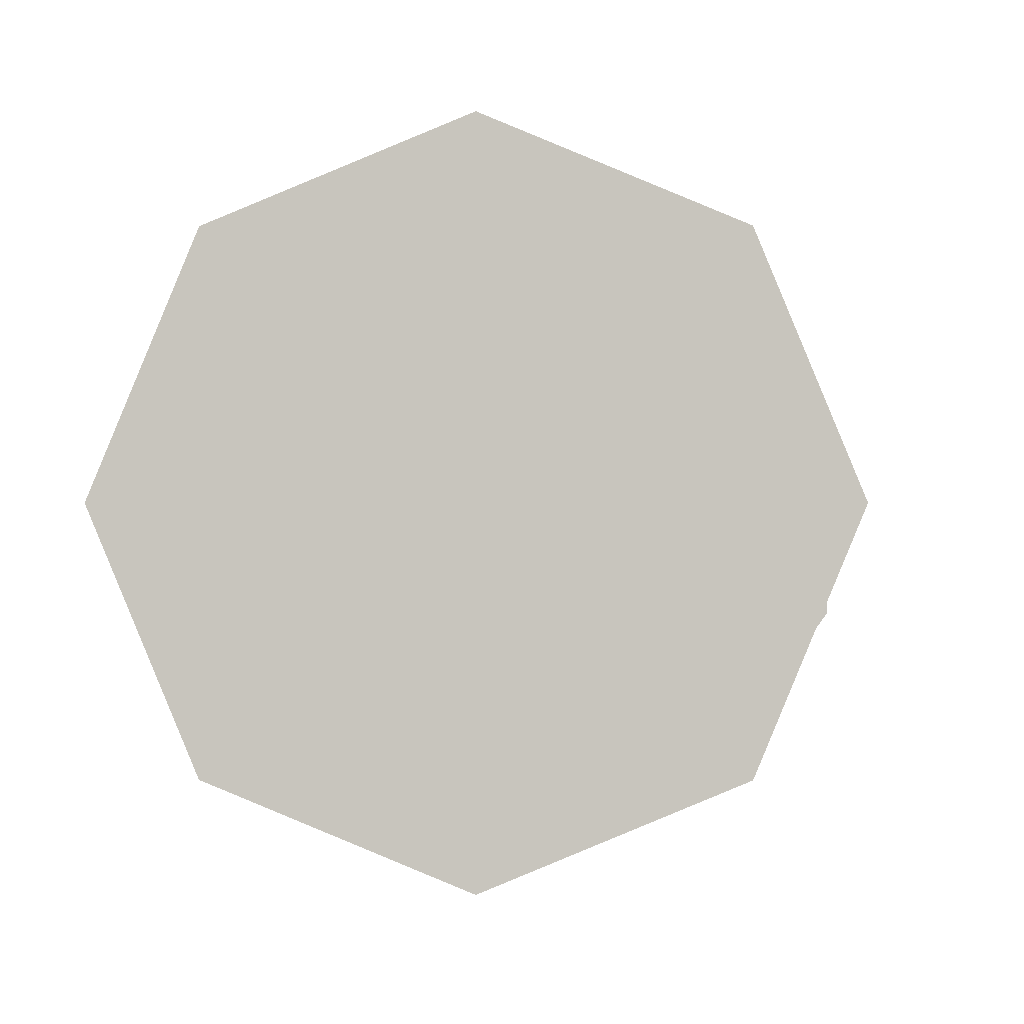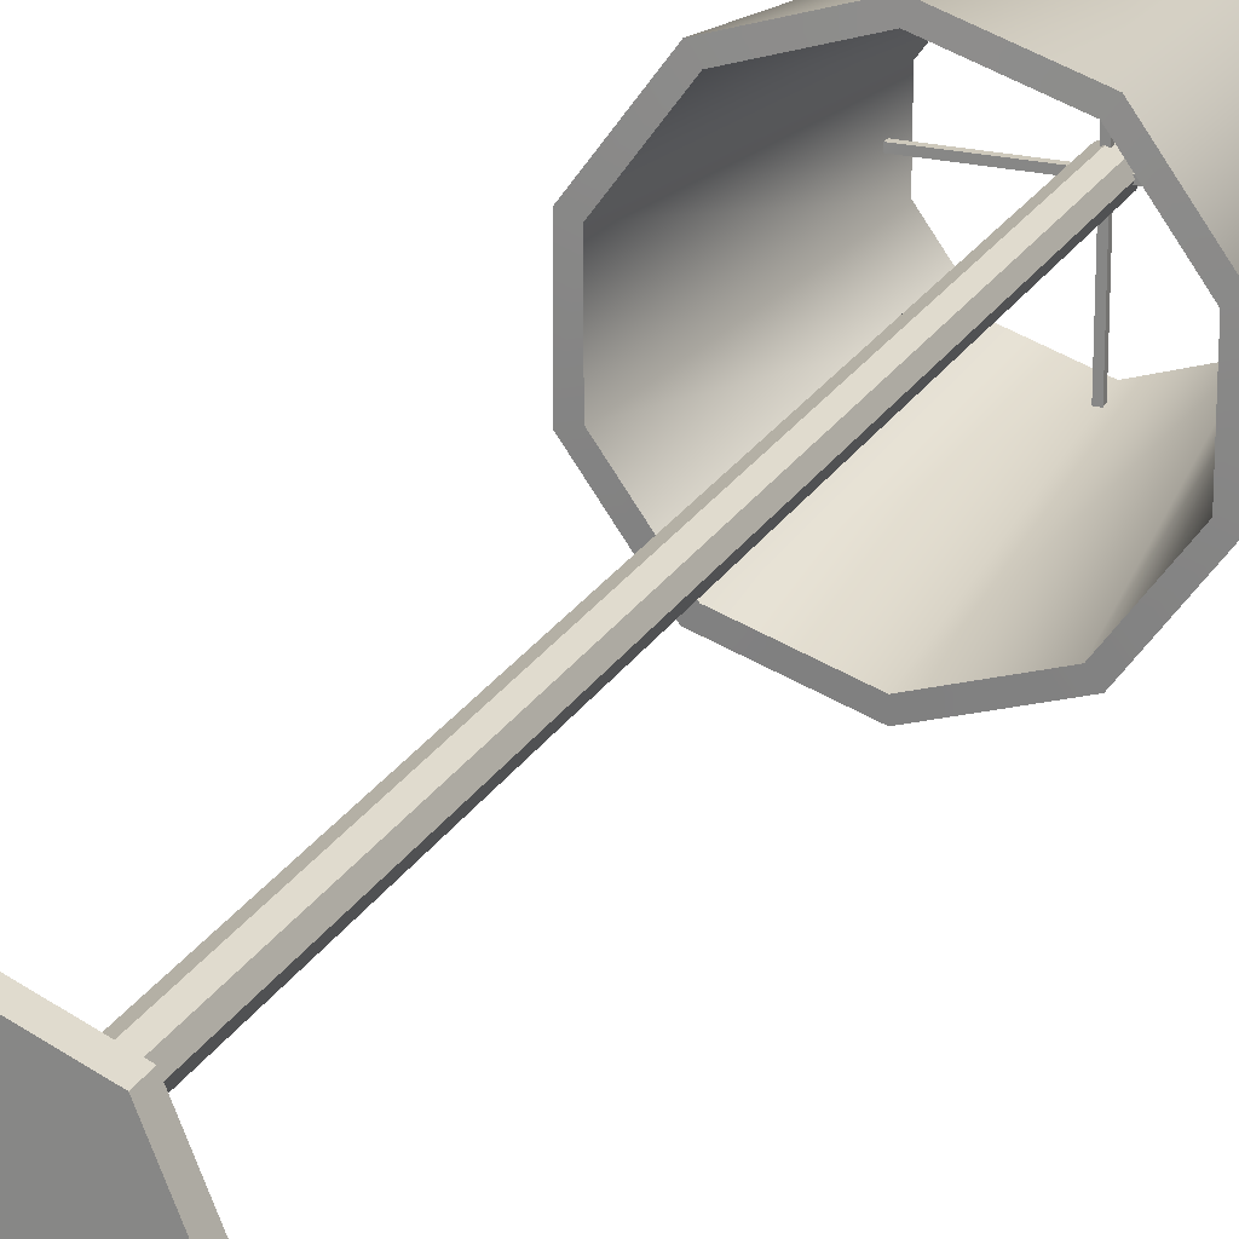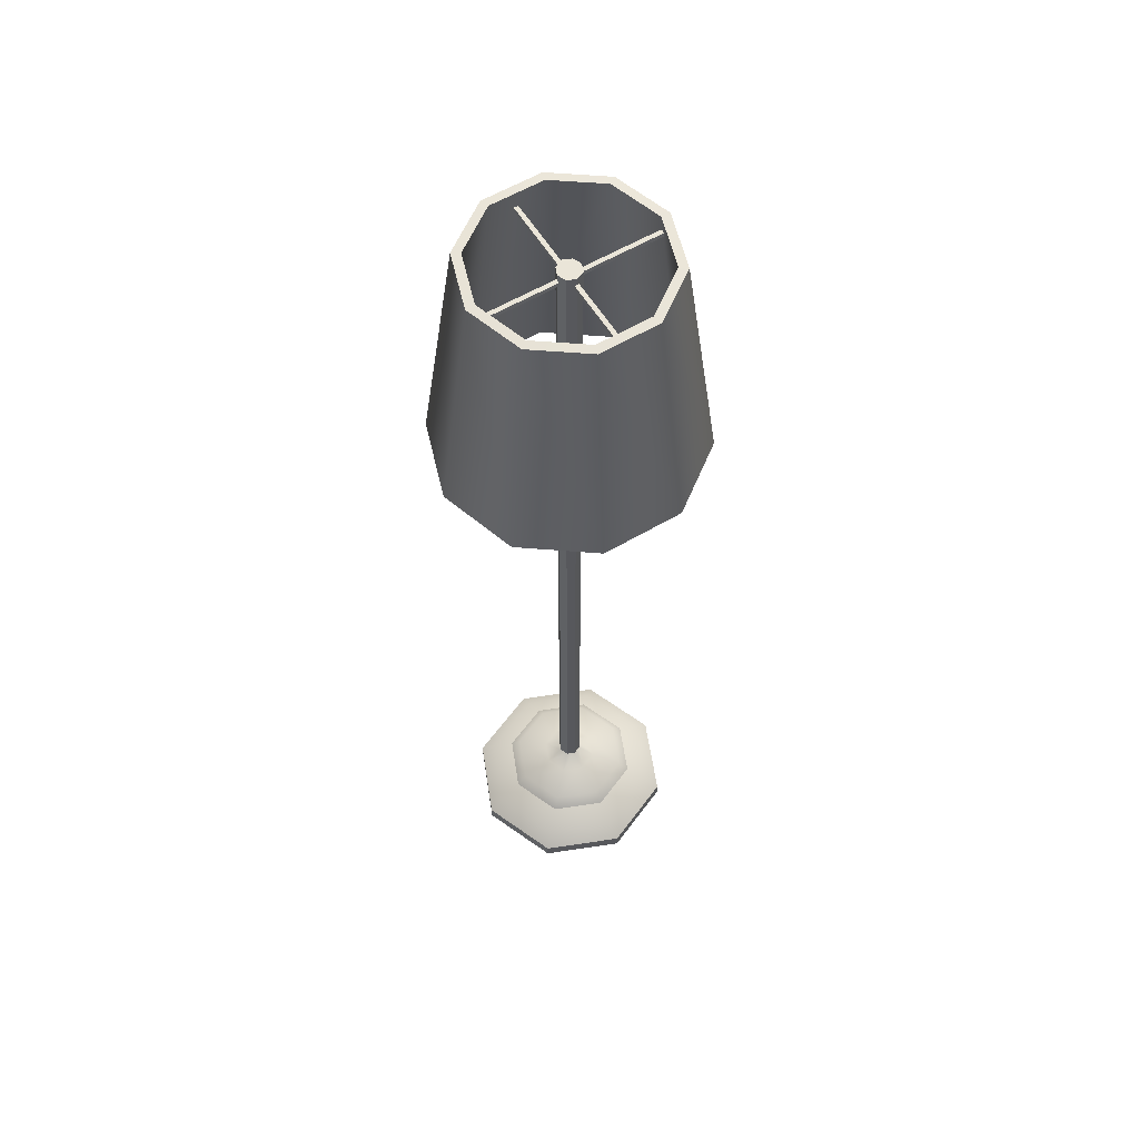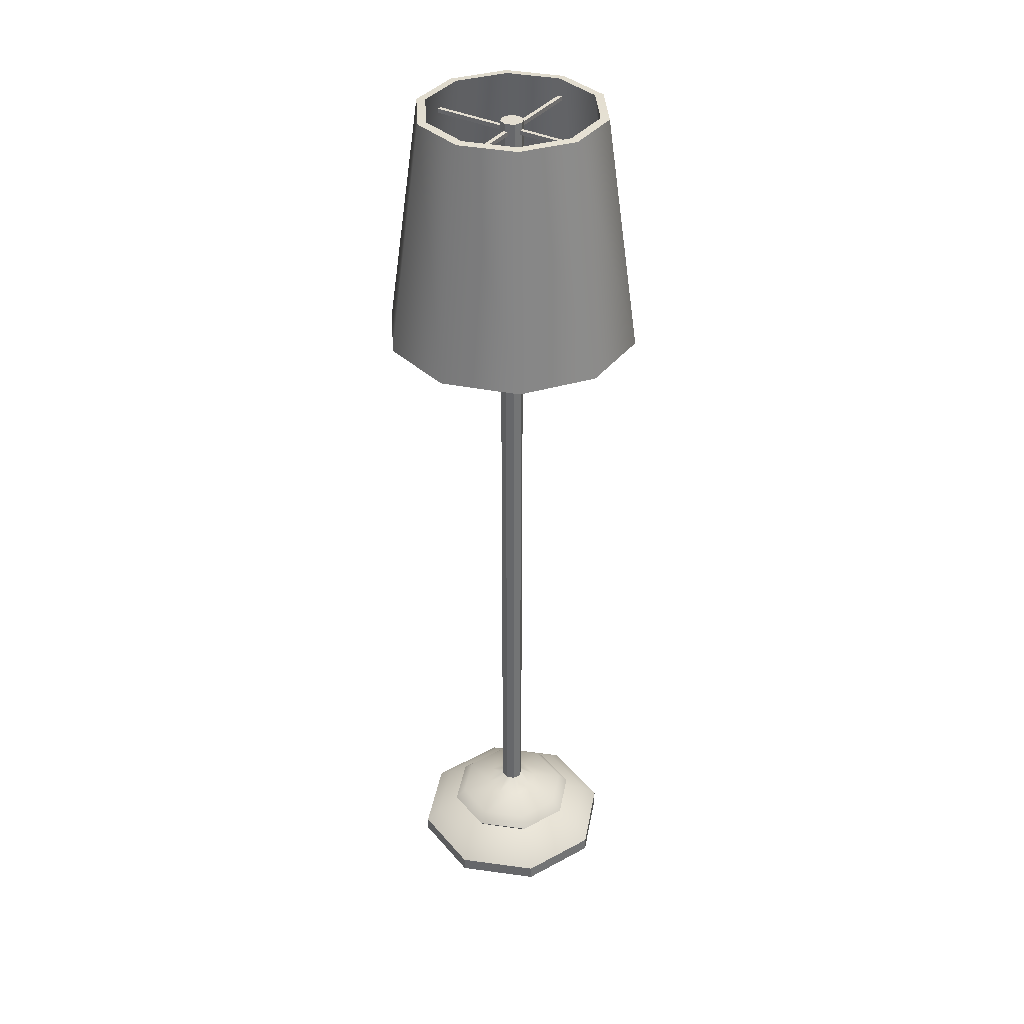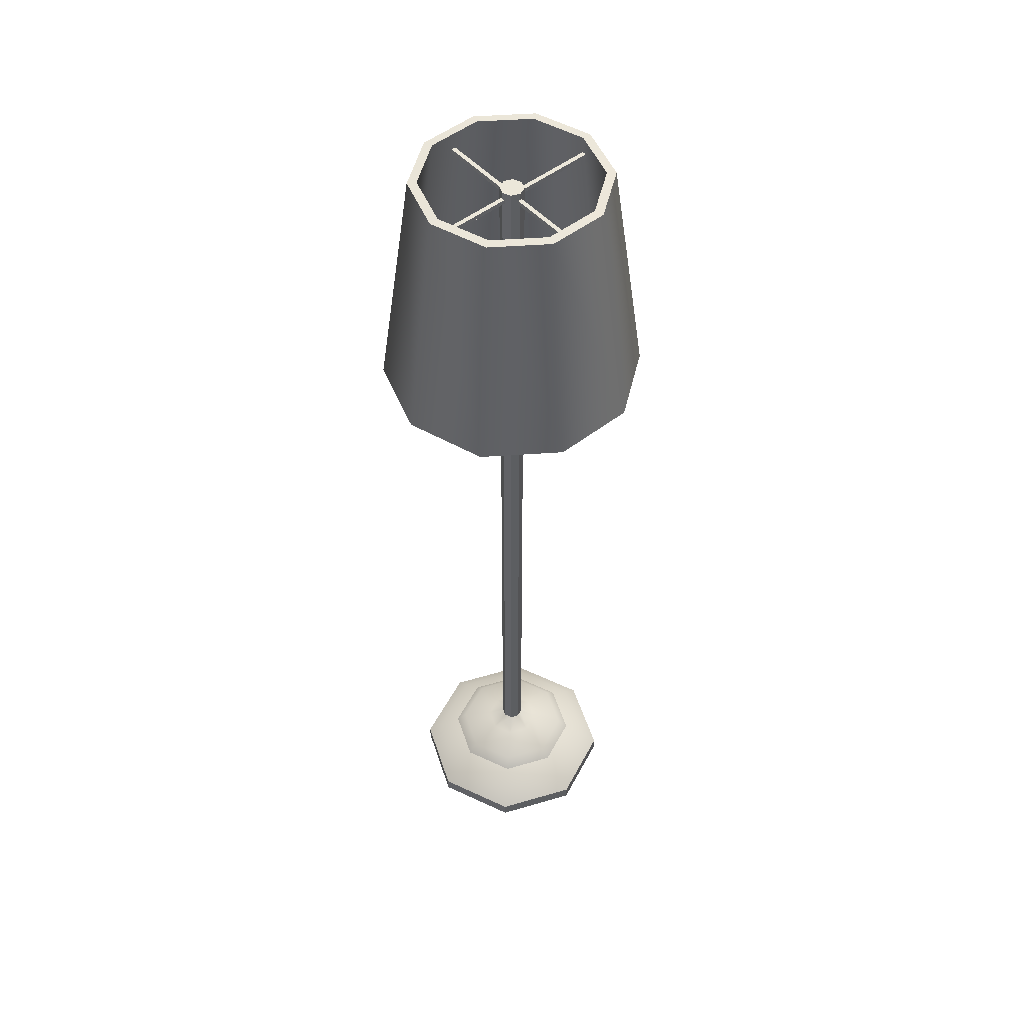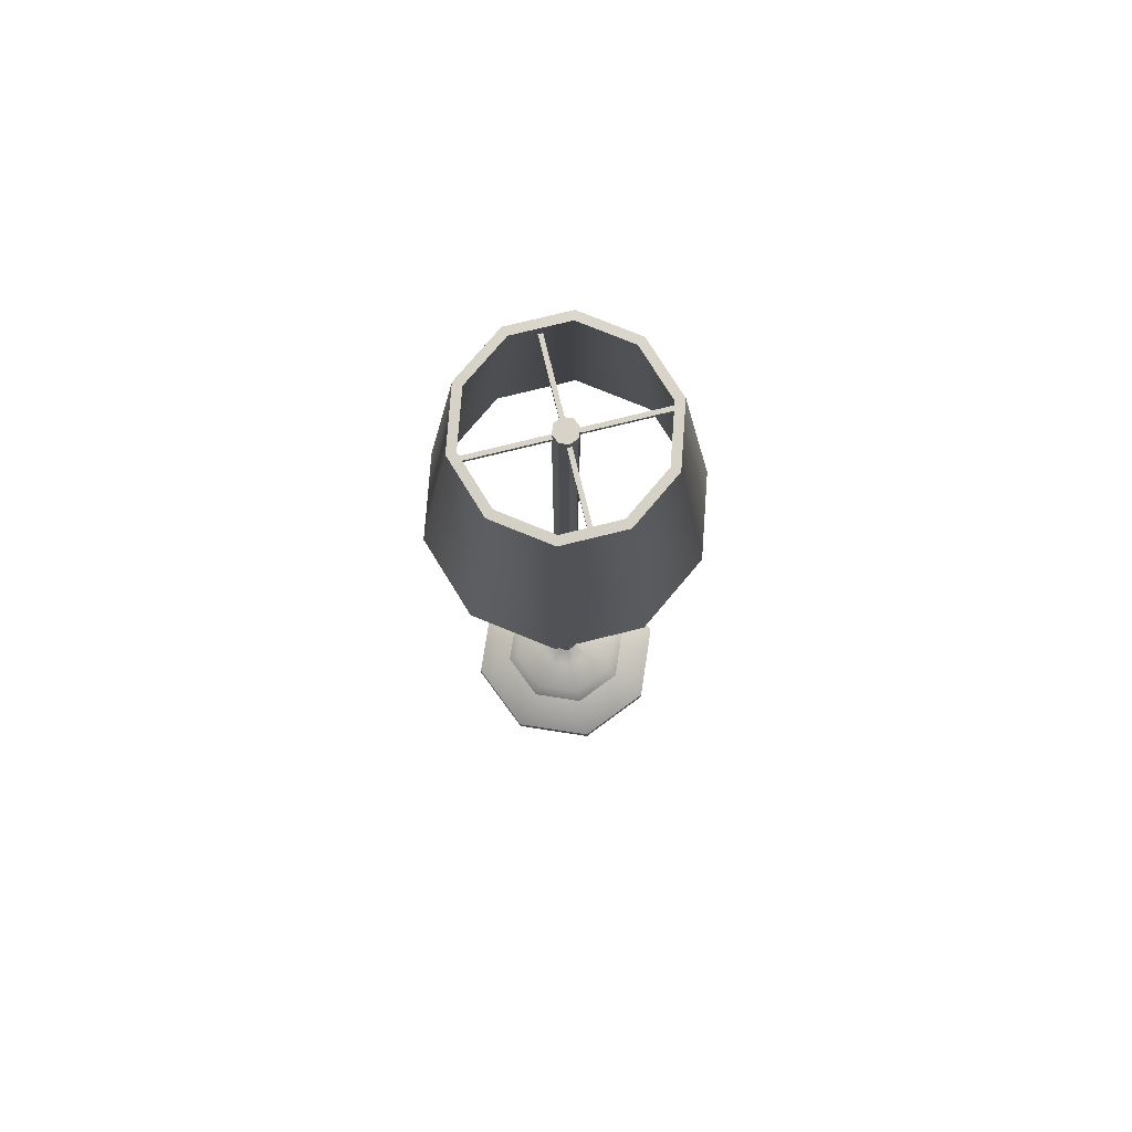
<metadata>
{"format":"obj","ext":"obj","renderer":"f3d","projection":"perspective","resolution":1024,"background":"white","views":[{"elev":-0.3,"azim":1.2,"up":"+Z"},{"elev":22.4,"azim":22.6,"up":"+Z"},{"elev":59.1,"azim":58.7,"up":"+Y"},{"elev":36.4,"azim":-147.4,"up":"+Y"},{"elev":50.7,"azim":-130.4,"up":"+Y"},{"elev":77.0,"azim":-103.8,"up":"+Y"}]}
</metadata>
<code>
o Light_Stand1_Cylinder.018
v 3e-06 0 -0.3388
v 3e-06 0.04595 -0.3388
v 0.2396 0 -0.2396
v 0.2396 0.04595 -0.2396
v 0.3389 0 -1e-06
v 0.3389 0.04595 -1e-06
v 0.2396 0 0.2396
v 0.2396 0.04595 0.2396
v 3e-06 0 0.3388
v 3e-06 0.04595 0.3388
v -0.2396 0 0.2396
v -0.2396 0.04595 0.2396
v -0.3388 0 -1e-06
v -0.3388 0.04595 -1e-06
v -0.2396 0 -0.2396
v -0.2396 0.04595 -0.2396
v 0.2066 0.08362 -0.2066
v 3e-06 0.08362 -0.2922
v 0.2922 0.08362 -1e-06
v 0.2066 0.08362 0.2066
v 3e-06 0.08362 0.2922
v -0.2066 0.08362 0.2066
v -0.2922 0.08362 -1e-06
v -0.2066 0.08362 -0.2066
v 0.1429 0.1213 -0.1429
v 3e-06 0.1213 -0.202
v 0.202 0.1213 -1e-06
v 0.1429 0.1213 0.1429
v 3e-06 0.1213 0.202
v -0.1429 0.1213 0.1429
v -0.202 0.1213 -1e-06
v -0.1429 0.1213 -0.1429
v 0.1564 0.143 -0.1564
v 3e-06 0.143 -0.2212
v 0.2212 0.143 -1e-06
v 0.1564 0.143 0.1564
v 3e-06 0.143 0.2212
v -0.1564 0.143 0.1564
v -0.2212 0.143 -1e-06
v -0.1564 0.143 -0.1564
v 0.1338 0.1763 -0.1338
v 3e-06 0.1763 -0.1892
v 0.1892 0.1763 -1e-06
v 0.1338 0.1763 0.1338
v 3e-06 0.1763 0.1892
v -0.1338 0.1763 0.1338
v -0.1892 0.1763 -1e-06
v -0.1338 0.1763 -0.1338
v 0.06283 0.2039 -0.06283
v 3e-06 0.2039 -0.08885
v 0.08886 0.2039 -1e-06
v 0.06283 0.2039 0.06283
v 3e-06 0.2039 0.08885
v -0.06283 0.2039 0.06283
v -0.08885 0.2039 -1e-06
v -0.06283 0.2039 -0.06283
v 0.02573 0.2372 -0.02573
v 3e-06 0.2372 -0.03639
v 0.03639 0.2372 -1e-06
v 0.02573 0.2372 0.02573
v 3e-06 0.2372 0.03639
v -0.02573 0.2372 0.02573
v -0.03639 0.2372 -1e-06
v -0.02573 0.2372 -0.02573
v 0.02573 2.958 -0.02573
v 3e-06 2.958 -0.03639
v 0.03639 2.958 -1e-06
v 0.02573 2.958 0.02573
v 3e-06 2.958 0.03639
v -0.02573 2.958 0.02573
v -0.03639 2.958 -1e-06
v -0.02573 2.958 -0.02573
v -0.006764 2.92 -0.2783
v -0.006764 2.934 -0.2783
v 0.006769 2.92 -0.2783
v 0.006769 2.934 -0.2783
v -0.006764 2.92 0.2783
v -0.006764 2.934 0.2783
v 0.006769 2.92 0.2783
v 0.006769 2.934 0.2783
v -0.2783 2.92 0.006765
v -0.2783 2.934 0.006765
v -0.2783 2.92 -0.006768
v -0.2783 2.934 -0.006768
v 0.2783 2.92 0.006765
v 0.2783 2.934 0.006765
v 0.2783 2.92 -0.006768
v 0.2783 2.934 -0.006768
v 3e-06 2.242 -0.4066
v 3e-06 2.992 -0.2987
v 0.239 2.242 -0.3289
v 0.1756 2.992 -0.2417
v 0.3867 2.242 -0.1256
v 0.2841 2.992 -0.09231
v 0.3867 2.242 0.1256
v 0.2841 2.992 0.0923
v 0.239 2.242 0.3289
v 0.1756 2.992 0.2417
v 3e-06 2.242 0.4066
v 3e-06 2.992 0.2987
v -0.239 2.242 0.3289
v -0.1756 2.992 0.2417
v -0.3867 2.242 0.1256
v -0.2841 2.992 0.0923
v -0.3867 2.242 -0.1256
v -0.2841 2.992 -0.09231
v -0.239 2.242 -0.3289
v -0.1756 2.992 -0.2417
v 3e-06 2.24 -0.3685
v 0.2166 2.24 -0.2982
v 0.1592 2.994 -0.2191
v 3e-06 2.994 -0.2708
v 0.3505 2.24 -0.1139
v 0.2575 2.994 -0.08367
v 0.3505 2.24 0.1139
v 0.2575 2.994 0.08367
v 0.2166 2.24 0.2982
v 0.1592 2.994 0.219
v 3e-06 2.24 0.3685
v 3e-06 2.994 0.2708
v -0.2166 2.24 0.2982
v -0.1591 2.994 0.219
v -0.3505 2.24 0.1139
v -0.2575 2.994 0.08367
v -0.3505 2.24 -0.1139
v -0.2575 2.994 -0.08367
v -0.2166 2.24 -0.2982
v -0.1591 2.994 -0.2191
f 1 2 4 3
f 3 4 6 5
f 5 6 8 7
f 7 8 10 9
f 9 10 12 11
f 11 12 14 13
f 10 8 20 21
f 13 14 16 15
f 15 16 2 1
f 1 3 5 7 9 11 13 15
f 20 19 27 28
f 16 14 23 24
f 6 4 17 19
f 12 10 21 22
f 2 16 24 18
f 4 2 18 17
f 8 6 19 20
f 14 12 22 23
f 32 31 39 40
f 17 18 26 25
f 18 24 32 26
f 23 22 30 31
f 21 20 28 29
f 19 17 25 27
f 24 23 31 32
f 22 21 29 30
f 37 36 44 45
f 30 29 37 38
f 28 27 35 36
f 25 26 34 33
f 26 32 40 34
f 31 30 38 39
f 29 28 36 37
f 27 25 33 35
f 42 48 56 50
f 35 33 41 43
f 40 39 47 48
f 38 37 45 46
f 36 35 43 44
f 33 34 42 41
f 34 40 48 42
f 39 38 46 47
f 54 53 61 62
f 47 46 54 55
f 45 44 52 53
f 43 41 49 51
f 48 47 55 56
f 46 45 53 54
f 44 43 51 52
f 41 42 50 49
f 64 63 71 72
f 52 51 59 60
f 49 50 58 57
f 50 56 64 58
f 55 54 62 63
f 53 52 60 61
f 51 49 57 59
f 56 55 63 64
f 65 66 72 71 70 69 68 67
f 62 61 69 70
f 60 59 67 68
f 57 58 66 65
f 58 64 72 66
f 63 62 70 71
f 61 60 68 69
f 59 57 65 67
f 73 74 76 75
f 75 76 80 79
f 79 80 78 77
f 77 78 74 73
f 75 79 77 73
f 80 76 74 78
f 81 82 84 83
f 83 84 88 87
f 87 88 86 85
f 85 86 82 81
f 83 87 85 81
f 88 84 82 86
f 89 90 92 91
f 91 92 94 93
f 93 94 96 95
f 95 96 98 97
f 97 98 100 99
f 99 100 102 101
f 101 102 104 103
f 103 104 106 105
f 110 113 114 111
f 105 106 108 107
f 107 108 90 89
f 109 110 111 112
f 113 115 116 114
f 115 117 118 116
f 117 119 120 118
f 119 121 122 120
f 121 123 124 122
f 123 125 126 124
f 125 127 128 126
f 127 109 112 128
f 104 124 126 106
f 90 112 111 92
f 101 121 119 99
f 100 120 122 102
f 97 117 115 95
f 107 127 125 105
f 96 116 118 98
f 106 126 128 108
f 93 113 110 91
f 103 123 121 101
f 92 111 114 94
f 102 122 124 104
f 99 119 117 97
f 89 109 127 107
f 98 118 120 100
f 108 128 112 90
f 95 115 113 93
f 105 125 123 103
f 91 110 109 89
f 94 114 116 96

</code>
